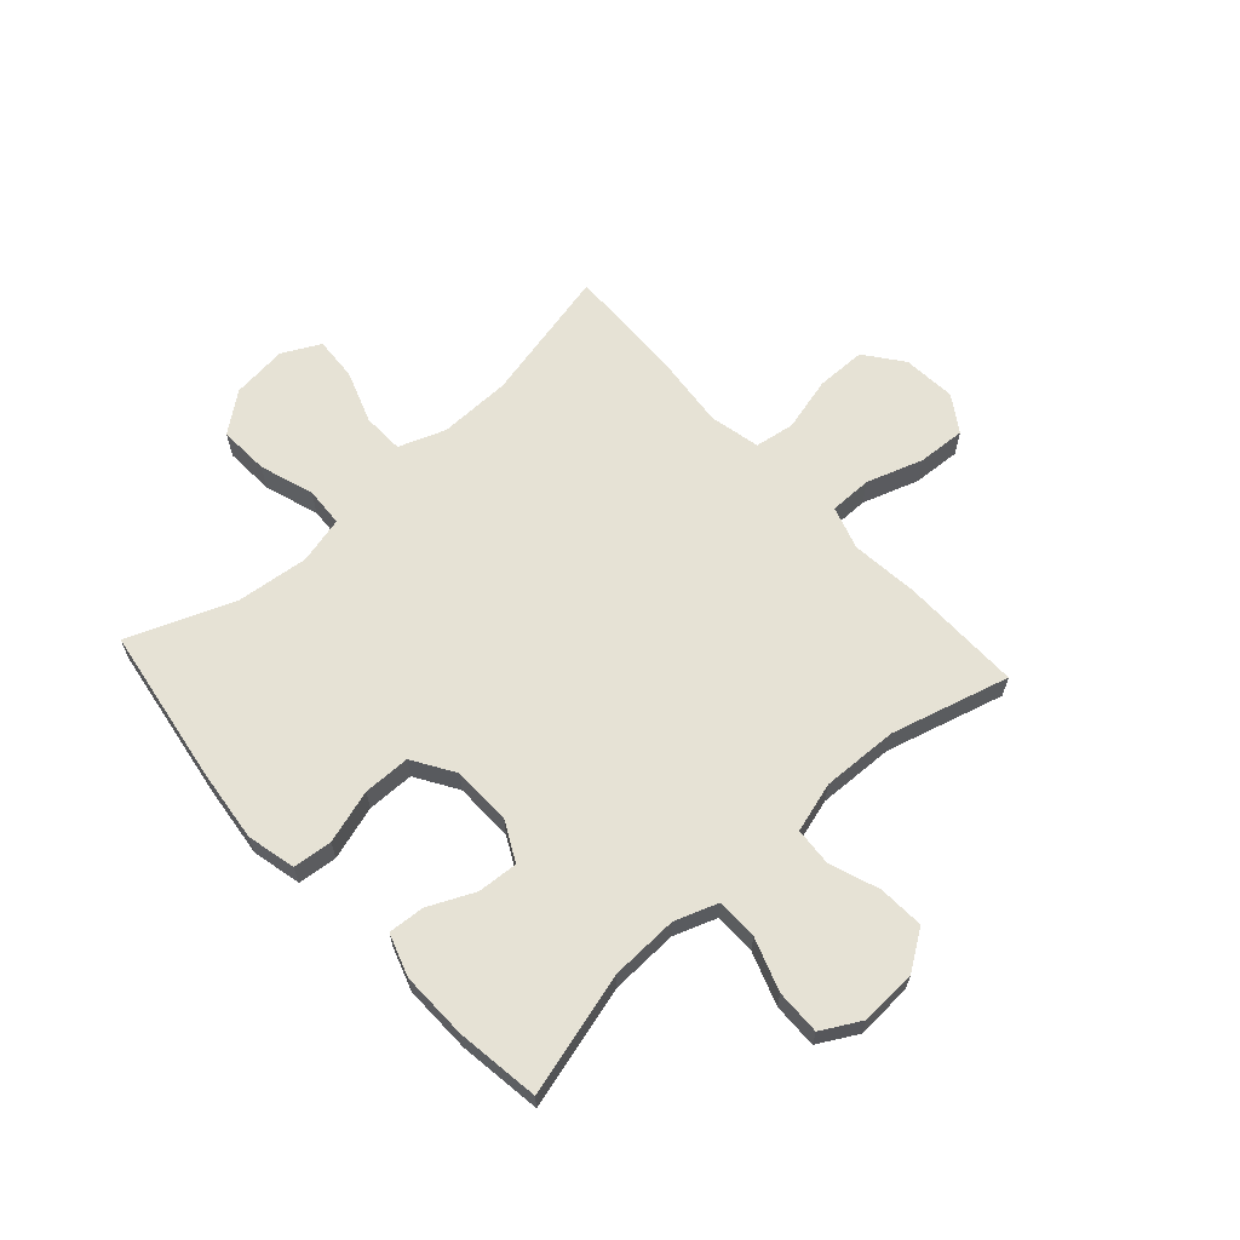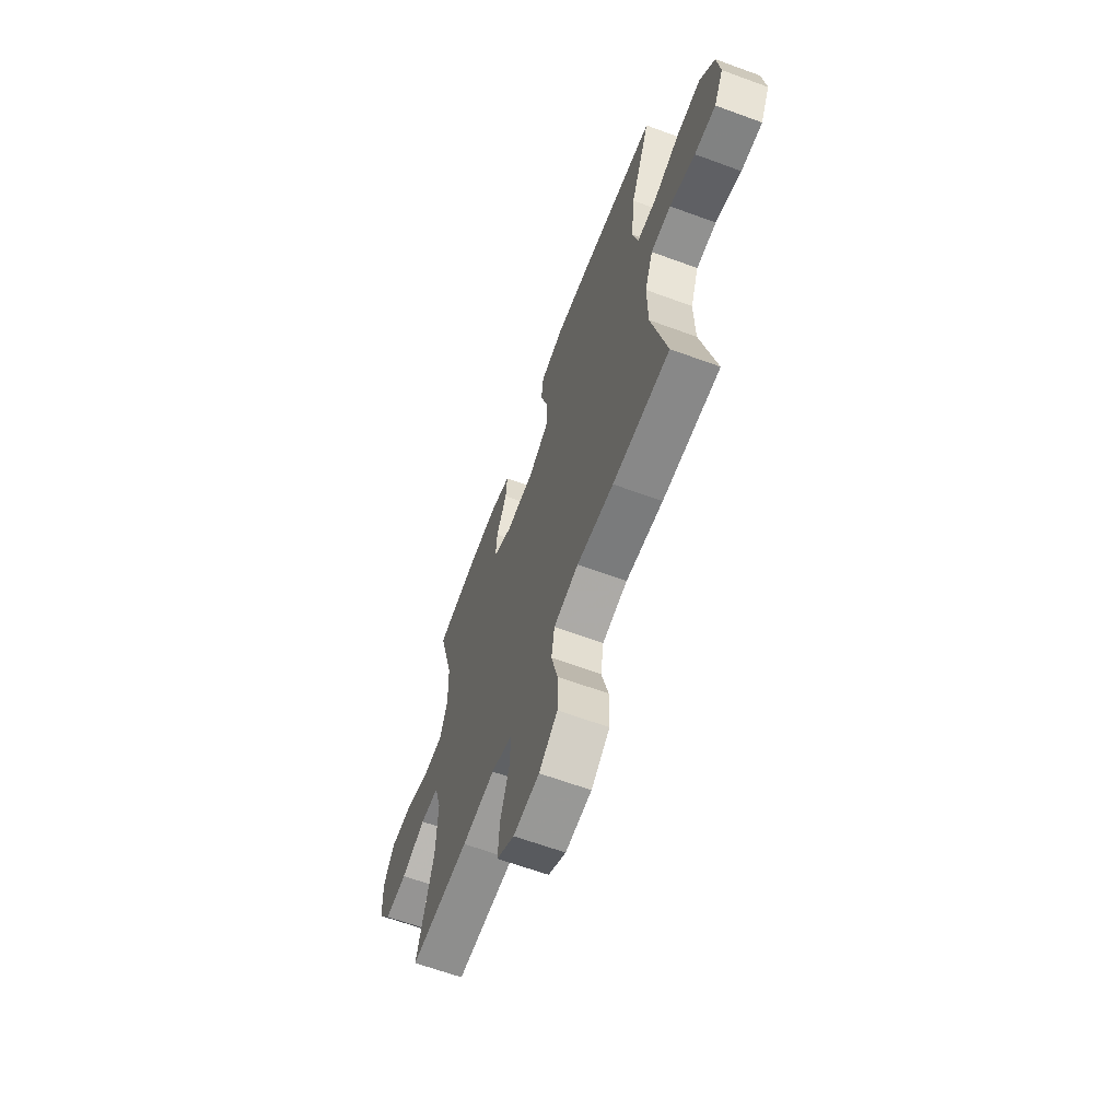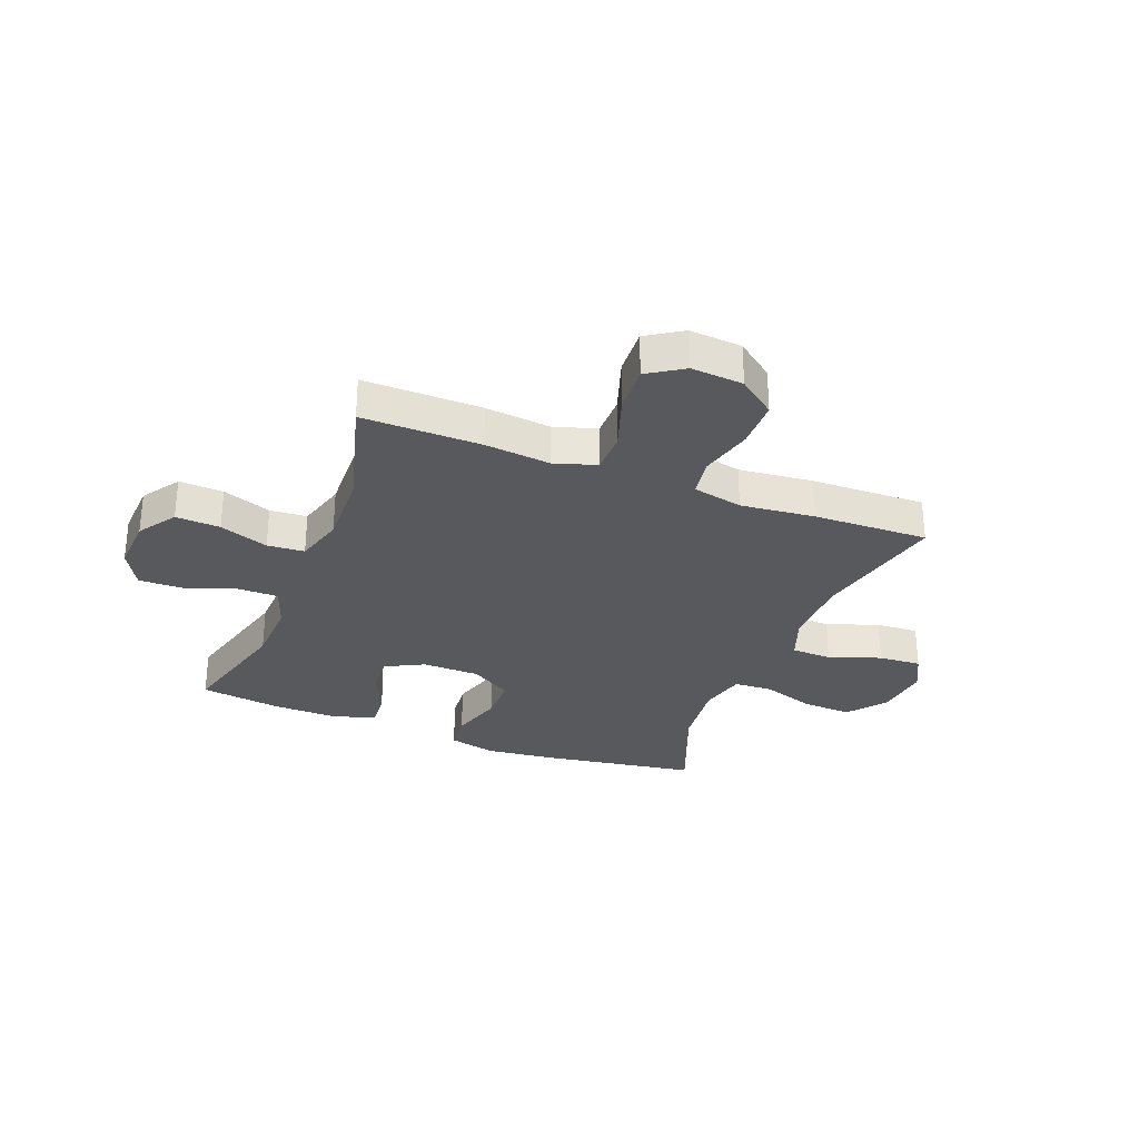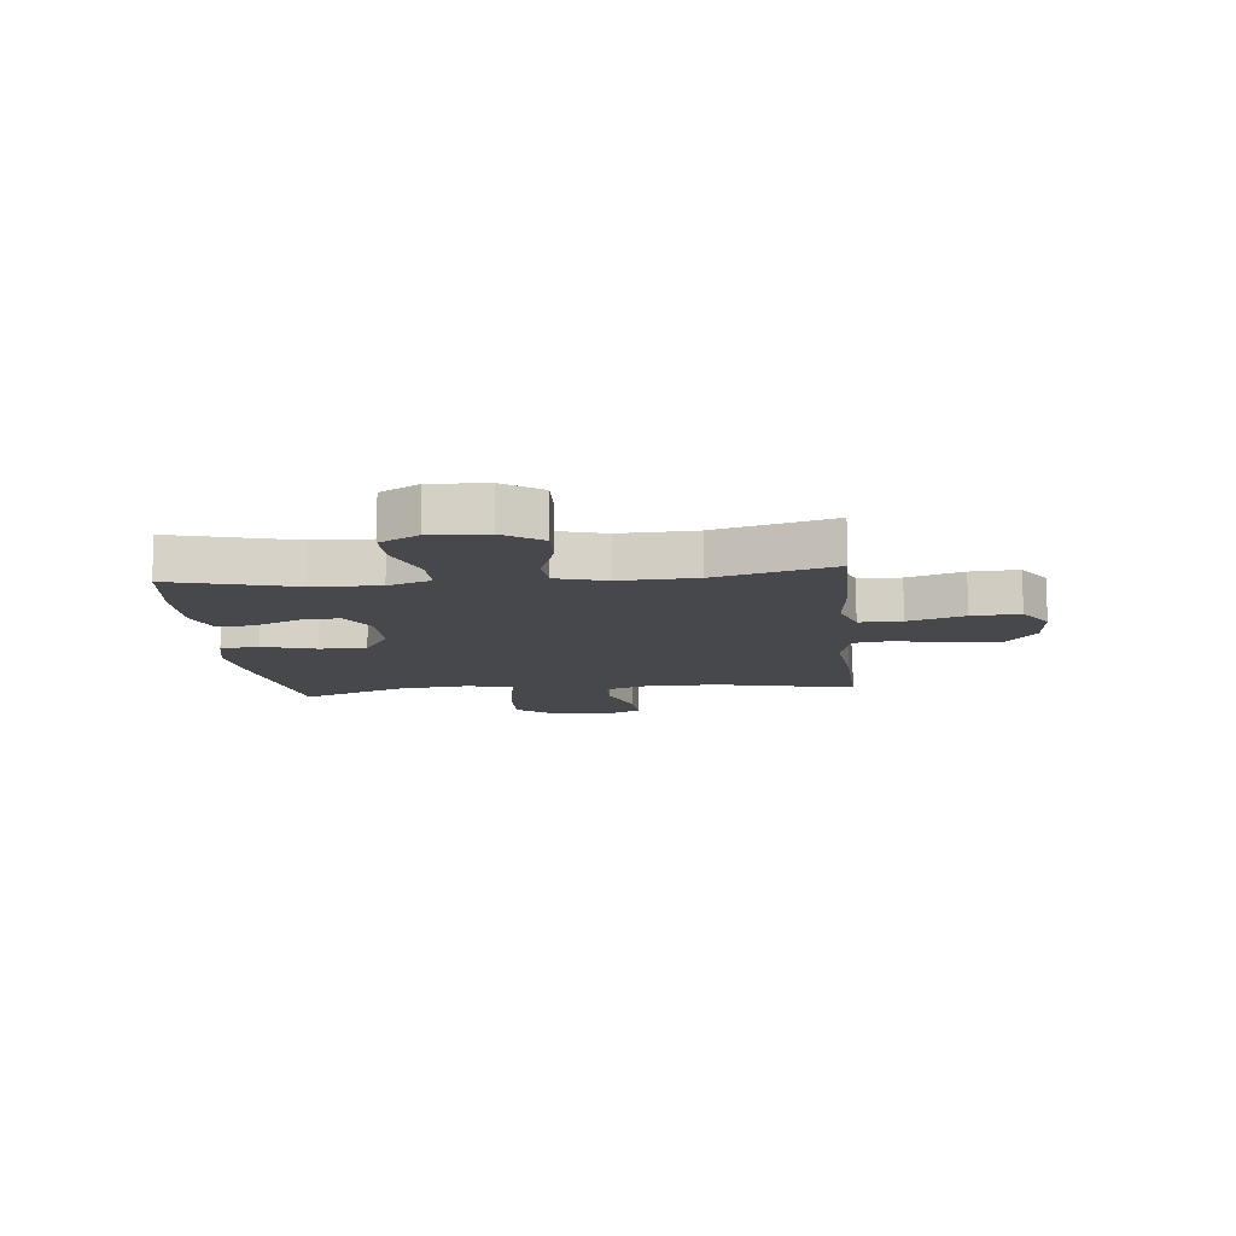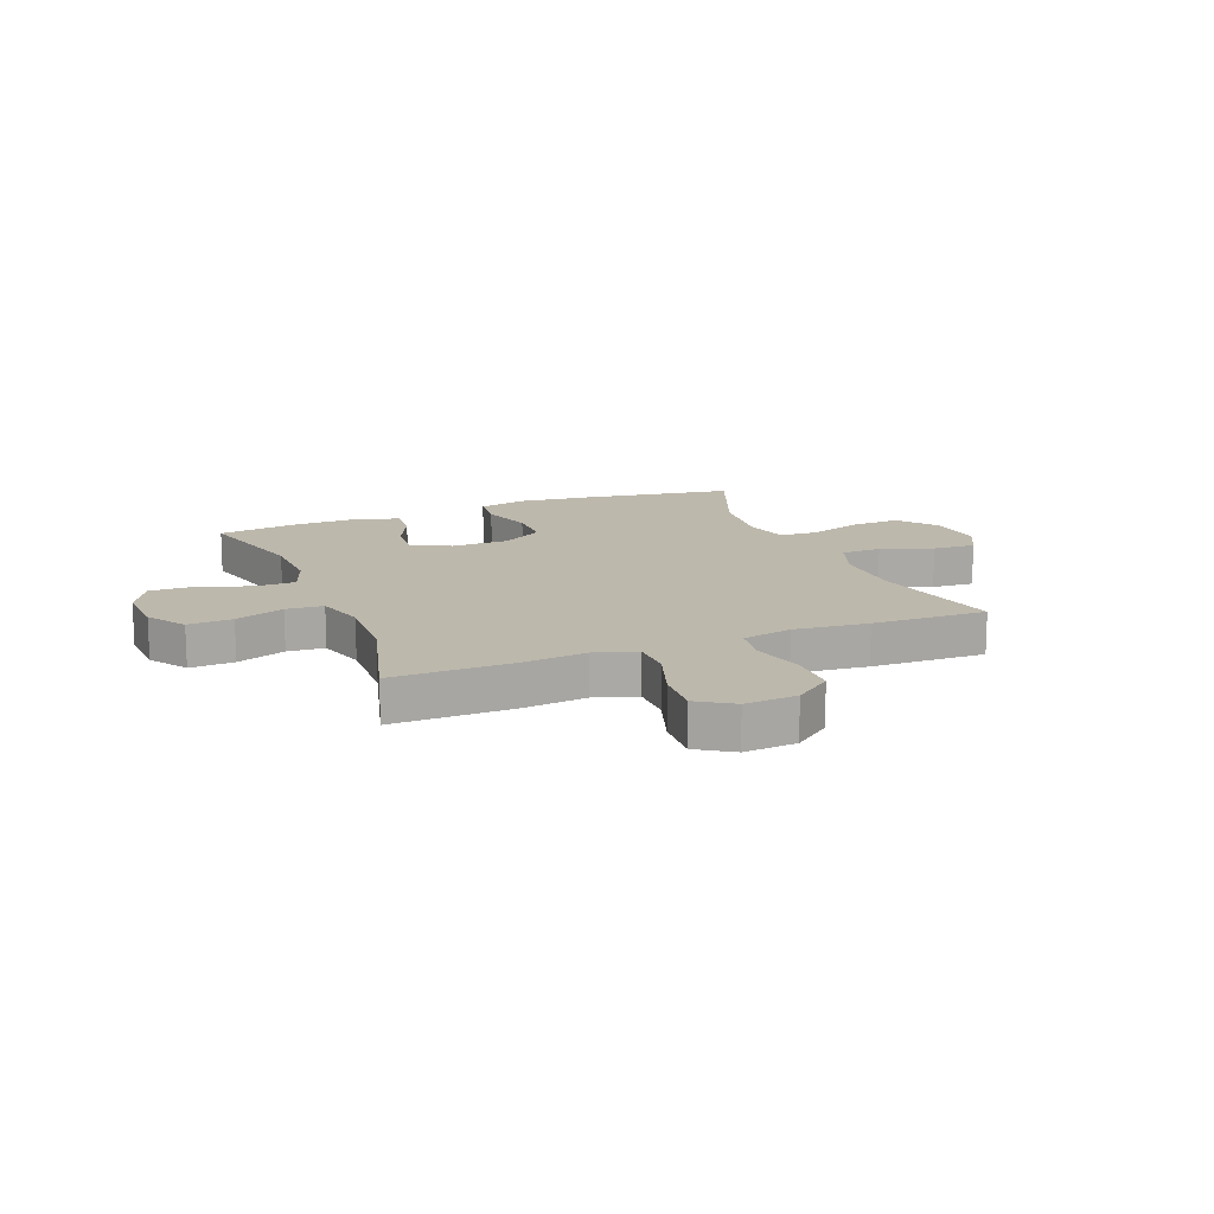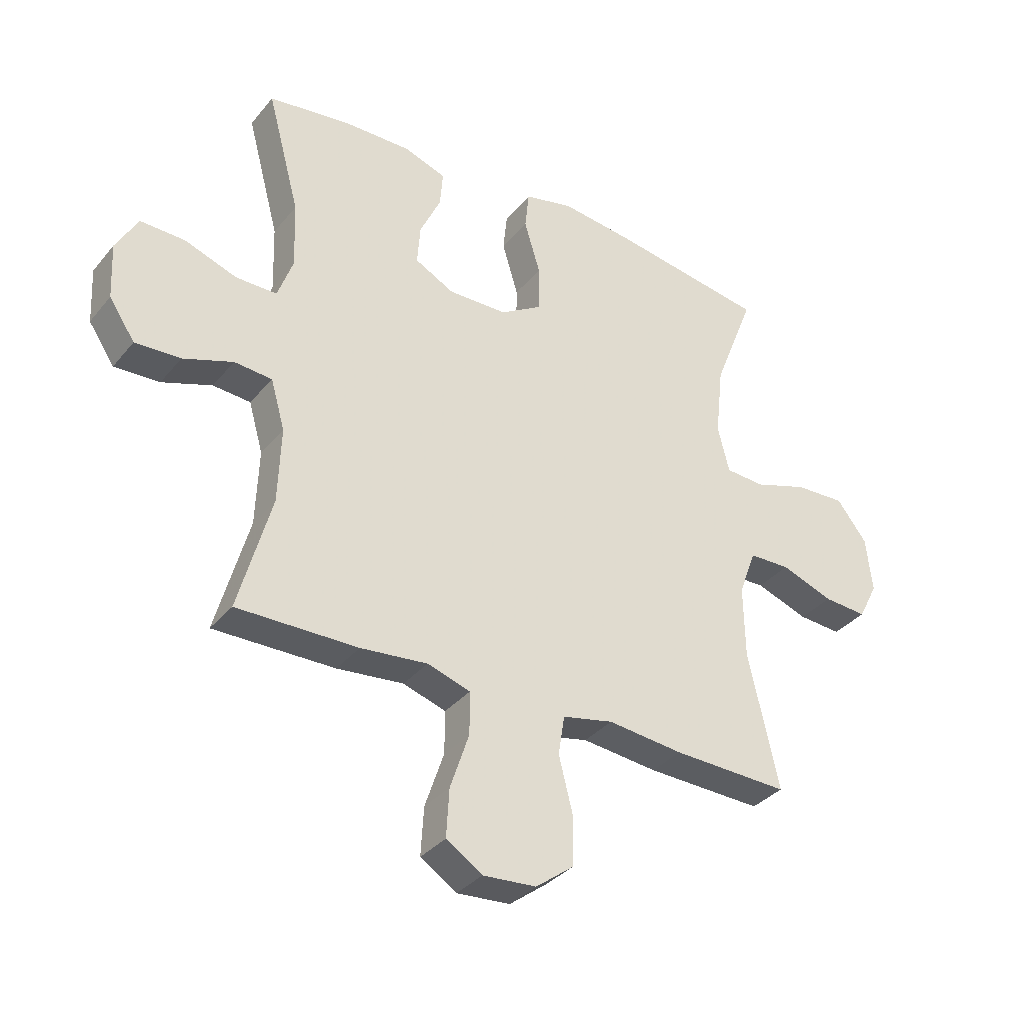
<metadata>
{"format":"obj","ext":"obj","renderer":"f3d","projection":"perspective","resolution":1024,"background":"white","views":[{"elev":63.9,"azim":47.7,"up":"+Y"},{"elev":-64.3,"azim":-110.3,"up":"+Z"},{"elev":-30.0,"azim":158.6,"up":"+Y"},{"elev":-11.5,"azim":95.9,"up":"+Y"},{"elev":14.7,"azim":158.1,"up":"+Y"},{"elev":-34.6,"azim":146.5,"up":"+Z"}]}
</metadata>
<code>
v -0.5 0.07 -0.5
v -0.447 0.07 -0.262
v -0.445 0.07 -0.136
v -0.475 0.07 -0.055
v -0.547 0.07 -0.053
v -0.639 0.07 -0.086
v -0.715 0.07 -0.091
v -0.749 0.07 -0.025
v -0.738 0.07 0.072
v -0.685 0.07 0.14
v -0.597 0.07 0.136
v -0.503 0.07 0.105
v -0.434 0.07 0.109
v -0.414 0.07 0.191
v -0.428 0.07 0.317
v -0.5 0.07 0.5
v -0.228 0.07 0.543
v -0.099 0.07 0.558
v -0.014 0.07 0.538
v -0.007 0.07 0.47
v -0.035 0.07 0.377
v -0.034 0.07 0.295
v 0.039 0.07 0.25
v 0.142 0.07 0.248
v 0.211 0.07 0.284
v 0.206 0.07 0.354
v 0.169 0.07 0.434
v 0.164 0.07 0.497
v 0.238 0.07 0.522
v 0.356 0.07 0.52
v 0.5 0.07 0.5
v 0.443 0.07 0.287
v 0.439 0.07 0.17
v 0.466 0.07 0.095
v 0.538 0.07 0.095
v 0.629 0.07 0.127
v 0.707 0.07 0.129
v 0.745 0.07 0.061
v 0.74 0.07 -0.037
v 0.695 0.07 -0.104
v 0.616 0.07 -0.1
v 0.529 0.07 -0.069
v 0.463 0.07 -0.074
v 0.438 0.07 -0.161
v 0.443 0.07 -0.294
v 0.5 0.07 -0.5
v 0.289 0.07 -0.498
v 0.172 0.07 -0.486
v 0.097 0.07 -0.51
v 0.097 0.07 -0.584
v 0.13 0.07 -0.682
v 0.135 0.07 -0.766
v 0.072 0.07 -0.807
v -0.021 0.07 -0.8
v -0.087 0.07 -0.75
v -0.088 0.07 -0.663
v -0.064 0.07 -0.568
v -0.075 0.07 -0.499
v -0.164 0.07 -0.48
v -0.296 0.07 -0.494
v -0.5 0 -0.5
v -0.447 0 -0.262
v -0.445 0 -0.136
v -0.475 0 -0.055
v -0.547 0 -0.053
v -0.639 0 -0.086
v -0.715 0 -0.091
v -0.749 0 -0.025
v -0.738 0 0.072
v -0.685 0 0.14
v -0.597 0 0.136
v -0.503 0 0.105
v -0.434 0 0.109
v -0.414 0 0.191
v -0.428 0 0.317
v -0.5 0 0.5
v -0.228 0 0.543
v -0.099 0 0.558
v -0.014 0 0.538
v -0.007 0 0.47
v -0.035 0 0.377
v -0.034 0 0.295
v 0.039 0 0.25
v 0.142 0 0.248
v 0.211 0 0.284
v 0.206 0 0.354
v 0.169 0 0.434
v 0.164 0 0.497
v 0.238 0 0.522
v 0.356 0 0.52
v 0.5 0 0.5
v 0.443 0 0.287
v 0.439 0 0.17
v 0.466 0 0.095
v 0.538 0 0.095
v 0.629 0 0.127
v 0.707 0 0.129
v 0.745 0 0.061
v 0.74 0 -0.037
v 0.695 0 -0.104
v 0.616 0 -0.1
v 0.529 0 -0.069
v 0.463 0 -0.074
v 0.438 0 -0.161
v 0.443 0 -0.294
v 0.5 0 -0.5
v 0.289 0 -0.498
v 0.172 0 -0.486
v 0.097 0 -0.51
v 0.097 0 -0.584
v 0.13 0 -0.682
v 0.135 0 -0.766
v 0.072 0 -0.807
v -0.021 0 -0.8
v -0.087 0 -0.75
v -0.088 0 -0.663
v -0.064 0 -0.568
v -0.075 0 -0.499
v -0.164 0 -0.48
v -0.296 0 -0.494
f 59 60 1 2
f 58 59 2 3
f 54 55 56 57
f 54 57 58
f 53 54 58
f 50 51 52 53
f 49 50 53 58
f 48 49 58 3
f 45 46 47 48
f 44 45 48 3
f 39 40 41 42
f 39 42 43
f 38 39 43
f 35 36 37 38
f 34 35 38 43
f 33 34 43 44
f 29 30 31 32
f 29 32 33
f 26 27 28 29
f 25 26 29 33
f 24 25 33 44
f 18 19 20 21
f 18 21 22
f 15 16 17 18
f 14 15 18 22
f 13 14 22 23
f 9 10 11 12
f 9 12 13
f 8 9 13
f 5 6 7 8
f 4 5 8 13
f 13 23 24 44
f 3 4 13 44
f 62 61 120 119
f 63 62 119 118
f 117 116 115 114
f 118 117 114
f 118 114 113
f 113 112 111 110
f 118 113 110 109
f 63 118 109 108
f 108 107 106 105
f 63 108 105 104
f 102 101 100 99
f 103 102 99
f 103 99 98
f 98 97 96 95
f 103 98 95 94
f 104 103 94 93
f 92 91 90 89
f 93 92 89
f 89 88 87 86
f 93 89 86 85
f 104 93 85 84
f 81 80 79 78
f 82 81 78
f 78 77 76 75
f 82 78 75 74
f 83 82 74 73
f 72 71 70 69
f 73 72 69
f 73 69 68
f 68 67 66 65
f 73 68 65 64
f 104 84 83 73
f 104 73 64 63
f 1 61 62 2
f 2 62 63 3
f 3 63 64 4
f 4 64 65 5
f 5 65 66 6
f 6 66 67 7
f 7 67 68 8
f 8 68 69 9
f 9 69 70 10
f 10 70 71 11
f 11 71 72 12
f 12 72 73 13
f 13 73 74 14
f 14 74 75 15
f 15 75 76 16
f 16 76 77 17
f 17 77 78 18
f 18 78 79 19
f 19 79 80 20
f 20 80 81 21
f 21 81 82 22
f 22 82 83 23
f 23 83 84 24
f 24 84 85 25
f 25 85 86 26
f 26 86 87 27
f 27 87 88 28
f 28 88 89 29
f 29 89 90 30
f 30 90 91 31
f 31 91 92 32
f 32 92 93 33
f 33 93 94 34
f 34 94 95 35
f 35 95 96 36
f 36 96 97 37
f 37 97 98 38
f 38 98 99 39
f 39 99 100 40
f 40 100 101 41
f 41 101 102 42
f 42 102 103 43
f 43 103 104 44
f 44 104 105 45
f 45 105 106 46
f 46 106 107 47
f 47 107 108 48
f 48 108 109 49
f 49 109 110 50
f 50 110 111 51
f 51 111 112 52
f 52 112 113 53
f 53 113 114 54
f 54 114 115 55
f 55 115 116 56
f 56 116 117 57
f 57 117 118 58
f 58 118 119 59
f 59 119 120 60
f 60 120 61 1

</code>
